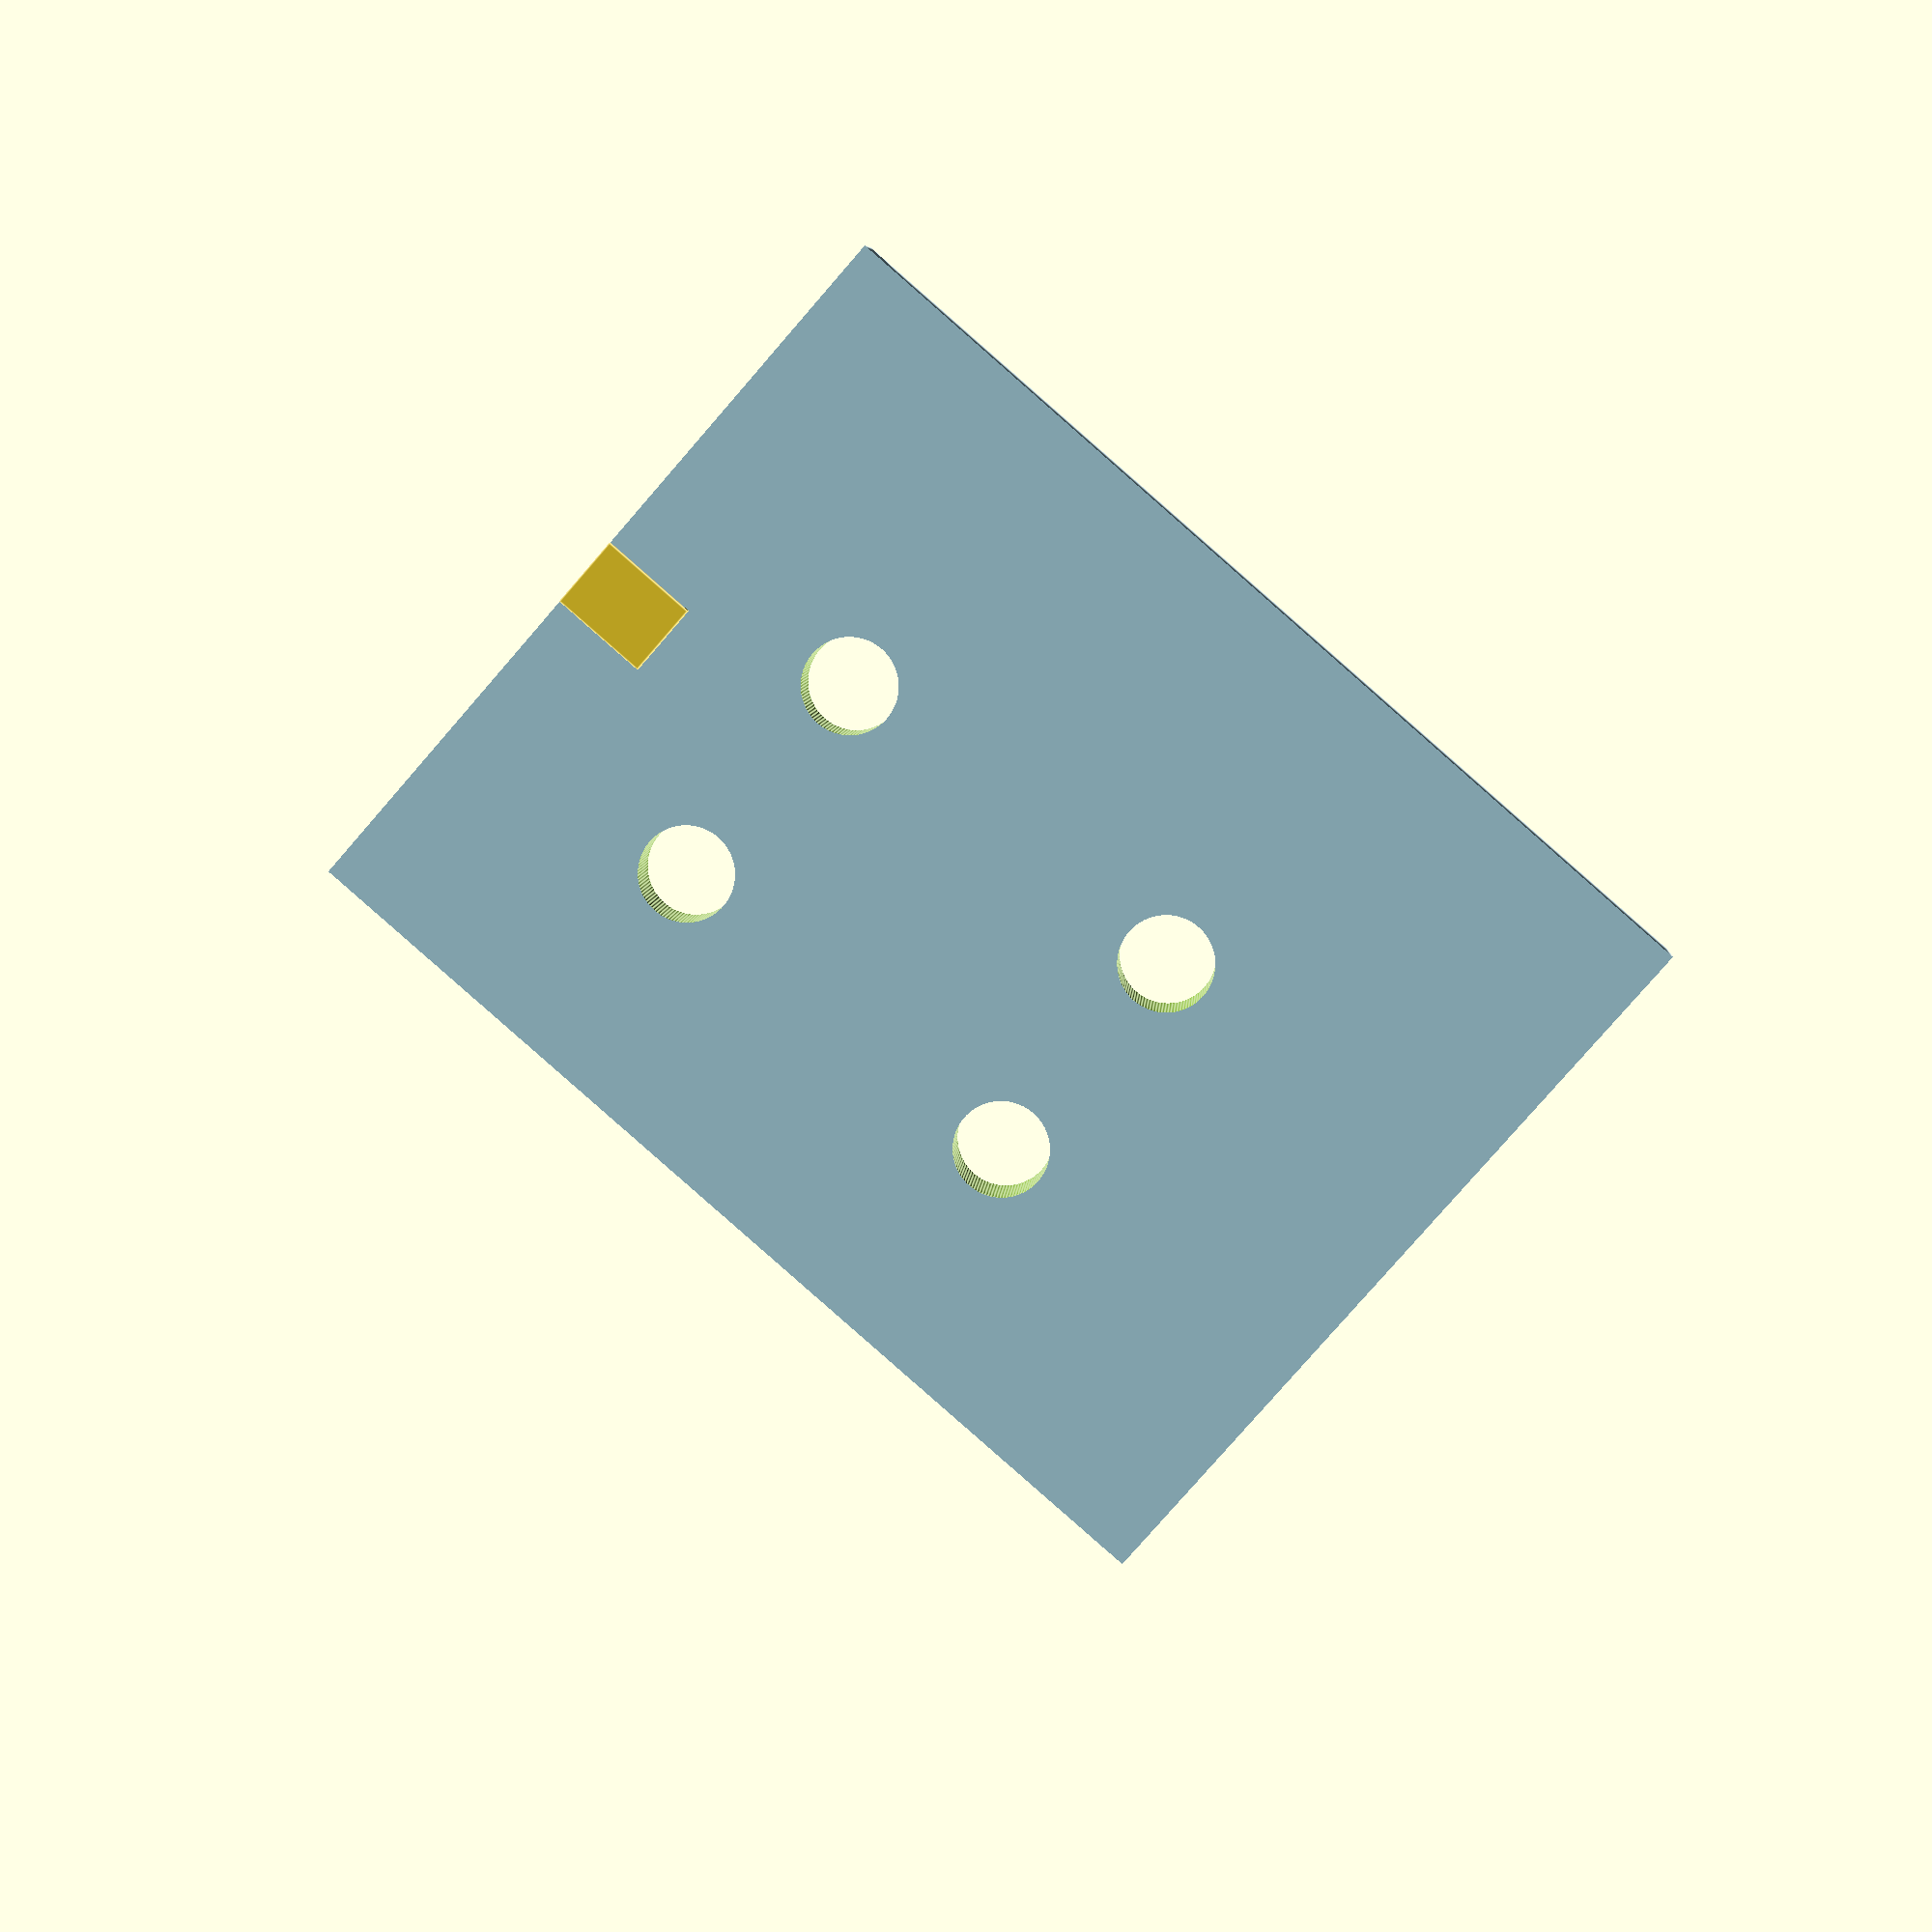
<openscad>
$fn = 100;
hole_diameter = 3.8;
height = 41.2;
width = 32;
vert_hole_space = 28.34;
horiz_hole_space = 15.7;
wall_thickness = 3;

draft = 1;

difference() {
  color("lightblue") cube([height, height, width]);
  
  if (draft) {
    color("lightblue") translate([-0.1,wall_thickness,-1]) cube([height+2, height+2, width+2]);
  } else {
    color("lightblue") translate([wall_thickness,wall_thickness,-1]) cube([height+2, height+2, width+2]);
  }

  four_holes();
  two_holes();
}

if (draft) {
  translate([0, 0, 15]) cube([4,3.3,3]);
}

module four_holes() {
  // Top right            [up/dn, left/rt, ..]
  rotate([90,0,0]) translate([10.58,8.08 + 5,-1 * (wall_thickness + 1)]) cylinder(h = wall_thickness+2, d = hole_diameter);
  // bottom right
  rotate([90,0,0]) translate([7.58 + 19.25,8.08 + 5,-1 * (wall_thickness + 1)]) cylinder(h = wall_thickness+2, d = hole_diameter);
  // bottom left
  rotate([90,0,0]) translate([7.58 + 19.25,7.58 + 15.2,-1 * (wall_thickness + 1)]) cylinder(h = wall_thickness+2, d = hole_diameter);
  // top left
  rotate([90,0,0]) translate([10.58,7.58 + 15.2,-1 * (wall_thickness + 1)]) cylinder(h = wall_thickness+2, d = hole_diameter);
}

module two_holes() {
  rotate([90,0,90]) translate([18,width/2,-1 * (1 )]) cylinder(h = wall_thickness+2, d = hole_diameter);
  rotate([90,0,90]) translate([32,width/2,-1 * (1 )]) cylinder(h = wall_thickness+2, d = hole_diameter);
}

/*
  // Holes
  rotate([90,0,0]) translate([7.58,7.58,-1 * (wall_thickness + 1)]) cylinder(h = wall_thickness+2, d = hole_diameter);
  rotate([90,0,0]) translate([7.58 + 28.34,7.58,-1 * (wall_thickness + 1)]) cylinder(h = wall_thickness+2, d = hole_diameter);
  rotate([90,0,0]) translate([7.58 + 28.34,7.58 + 15.7,-1 * (wall_thickness + 1)]) cylinder(h = wall_thickness+2, d = hole_diameter);
  rotate([90,0,0]) translate([7.58,7.58 + 15.7,-1 * (wall_thickness + 1)]) cylinder(h = wall_thickness+2, d = hole_diameter);
*/
</openscad>
<views>
elev=260.2 azim=355.1 roll=41.0 proj=p view=edges
</views>
